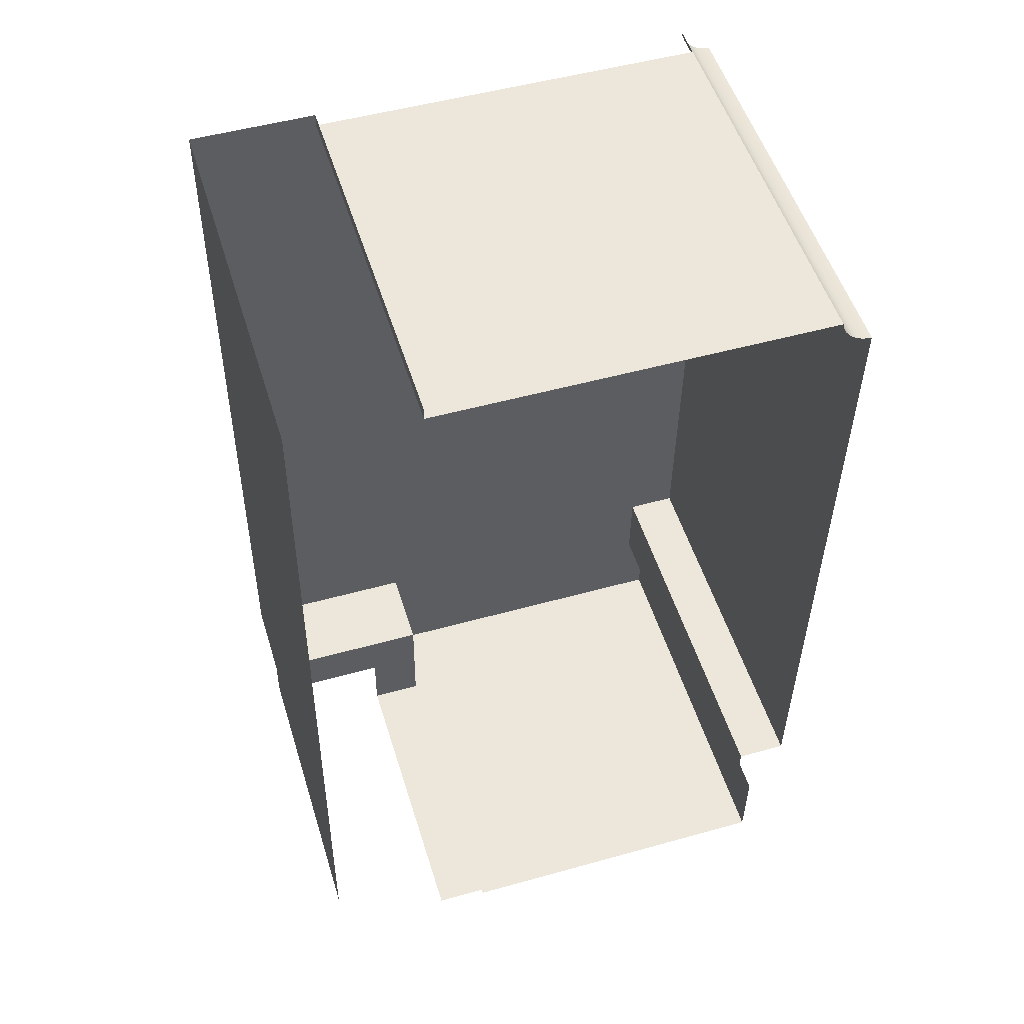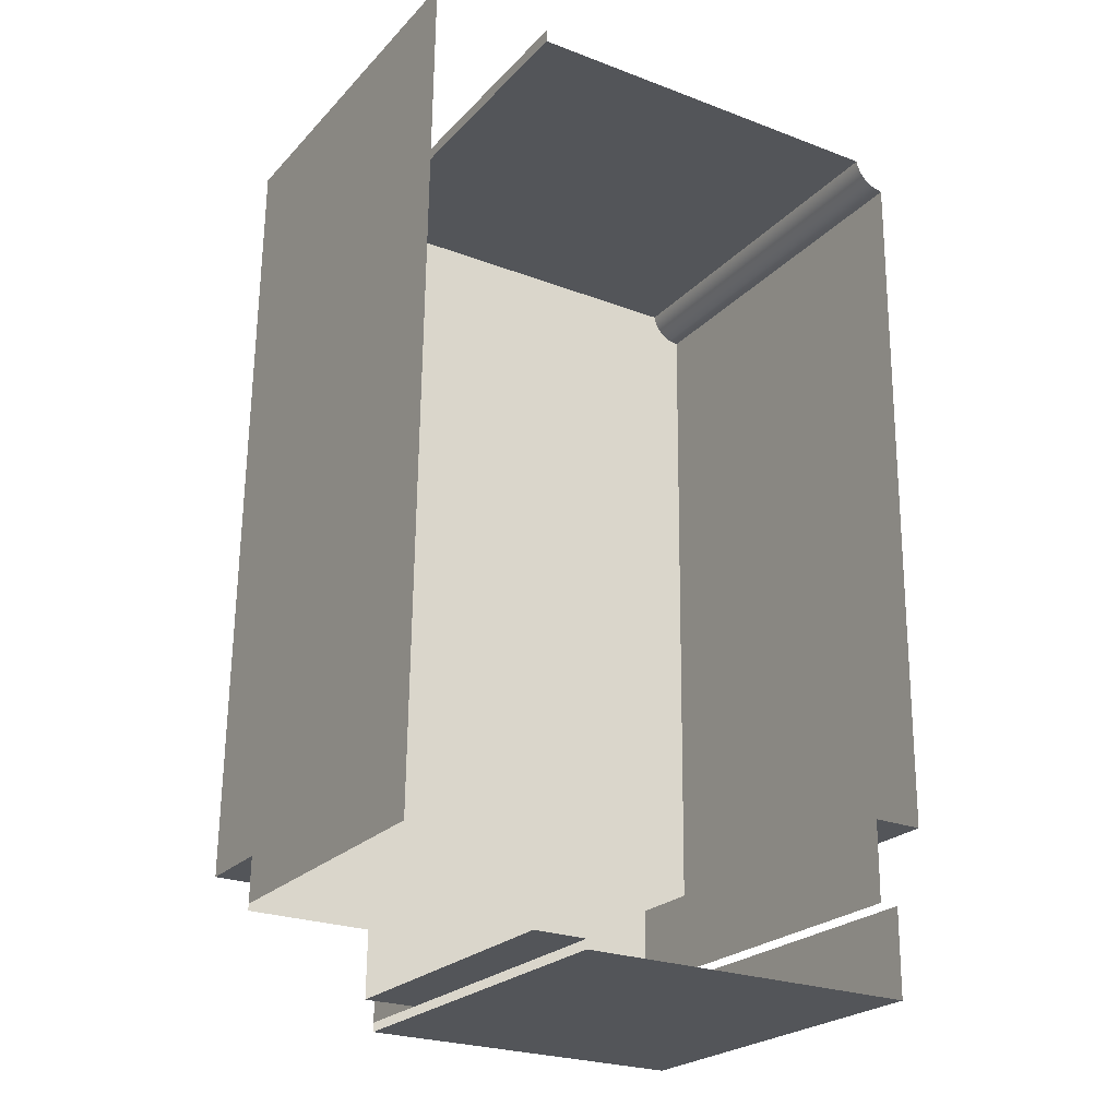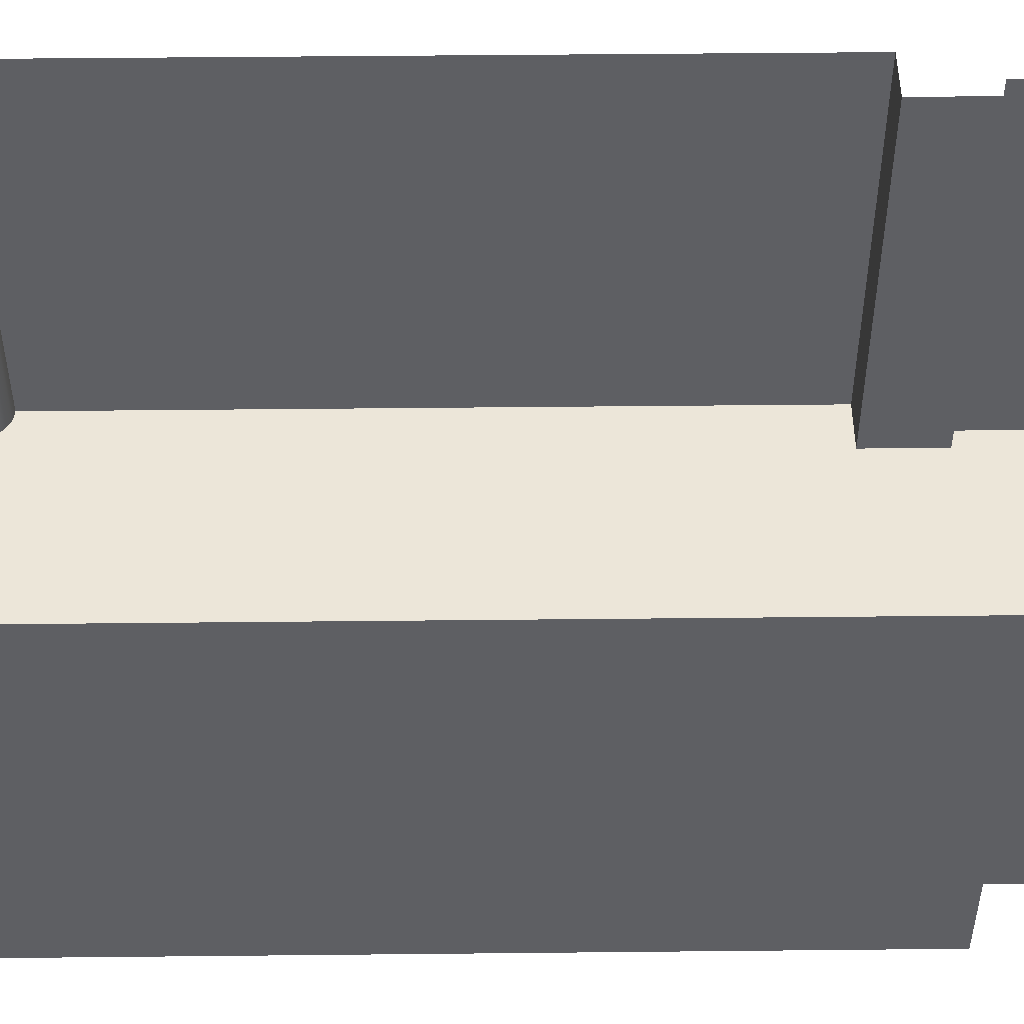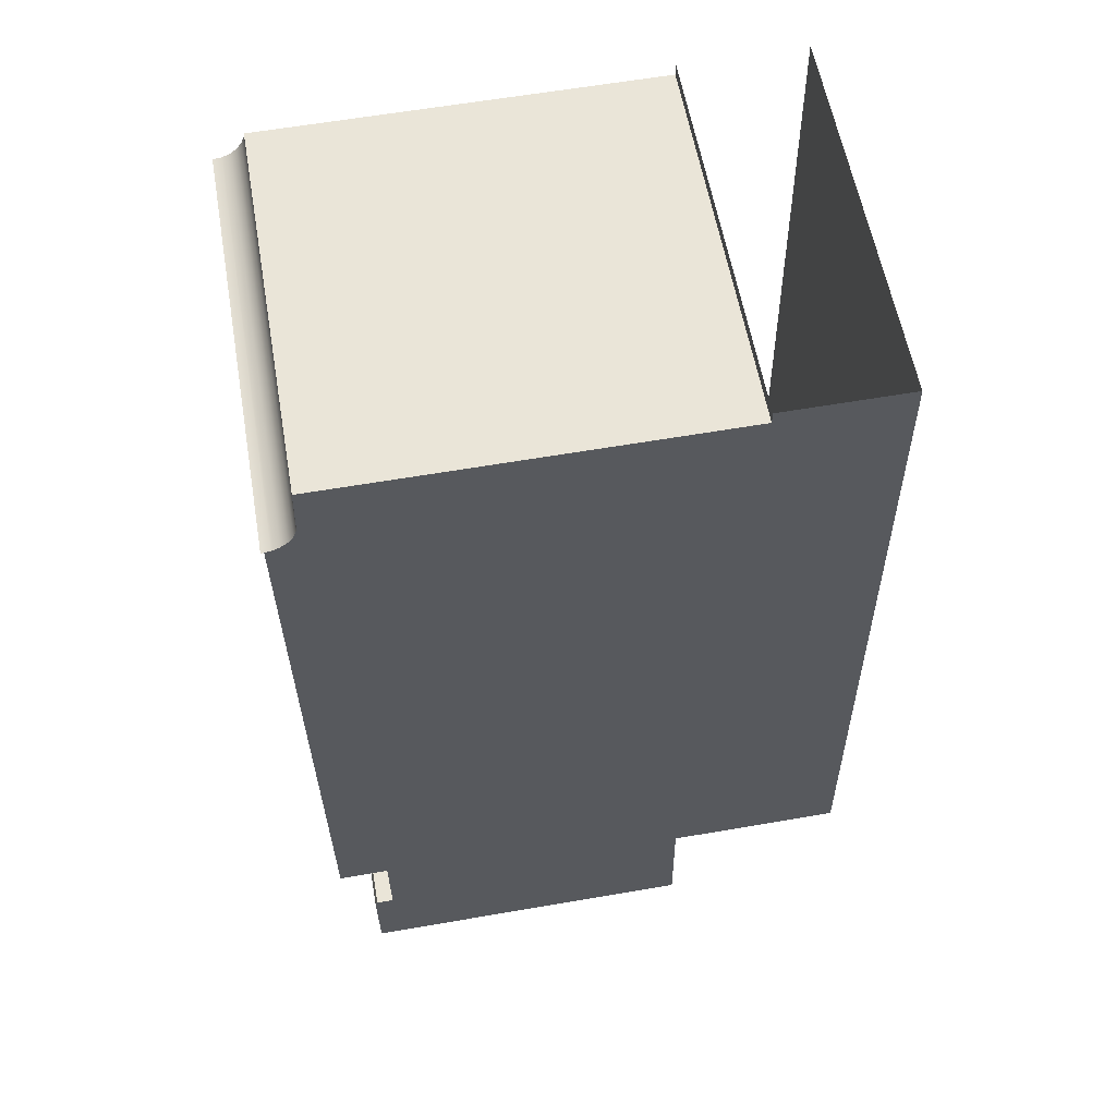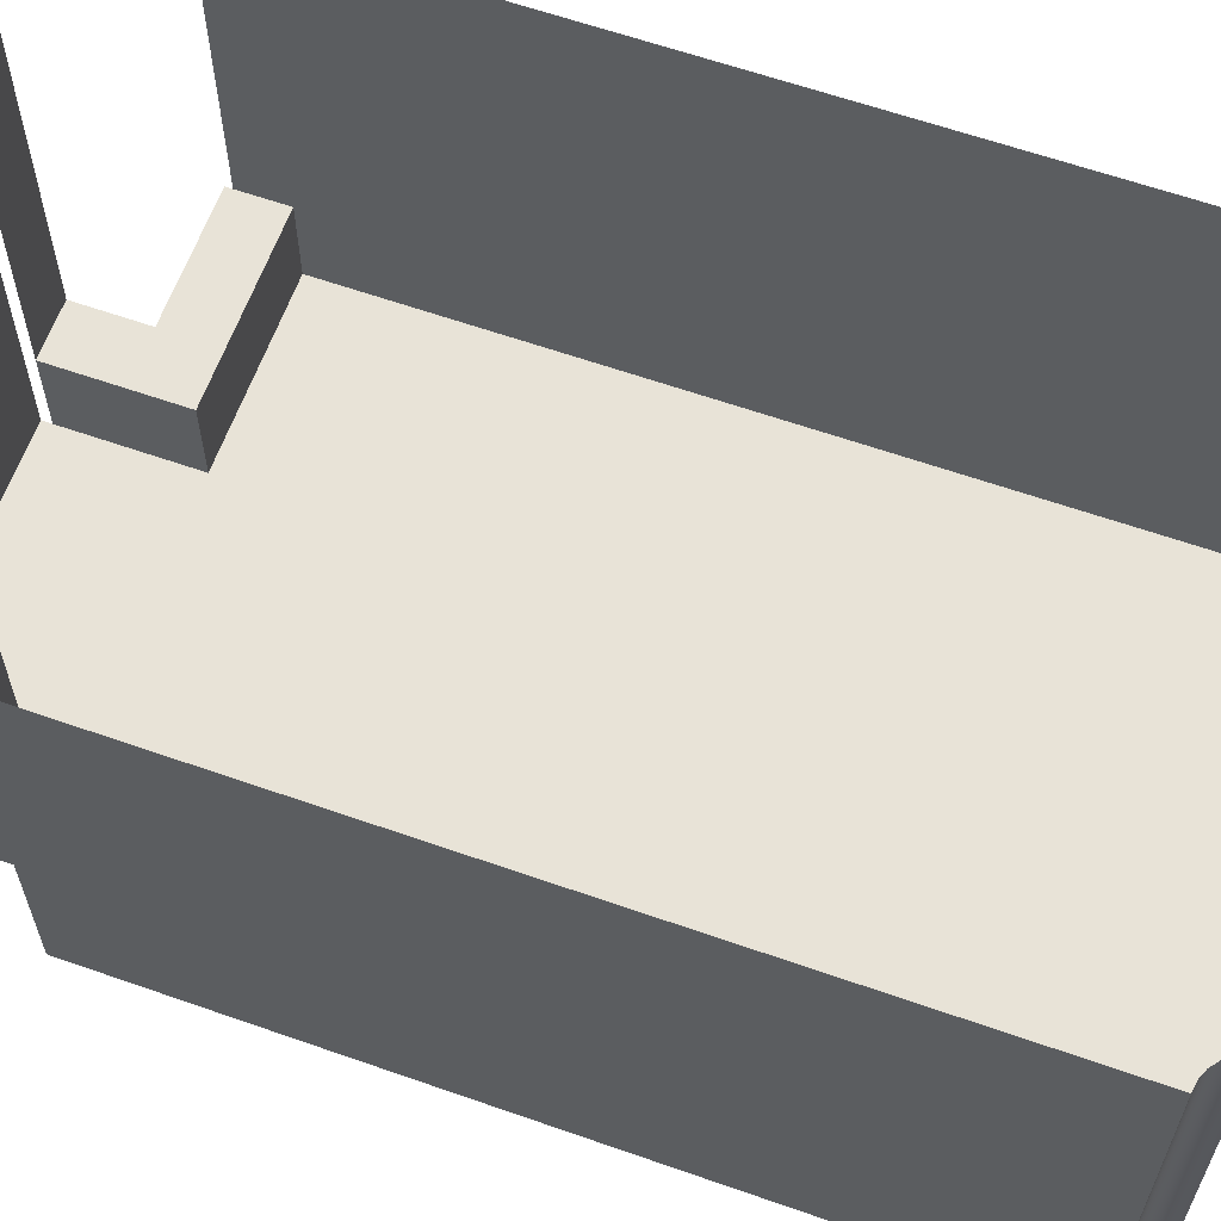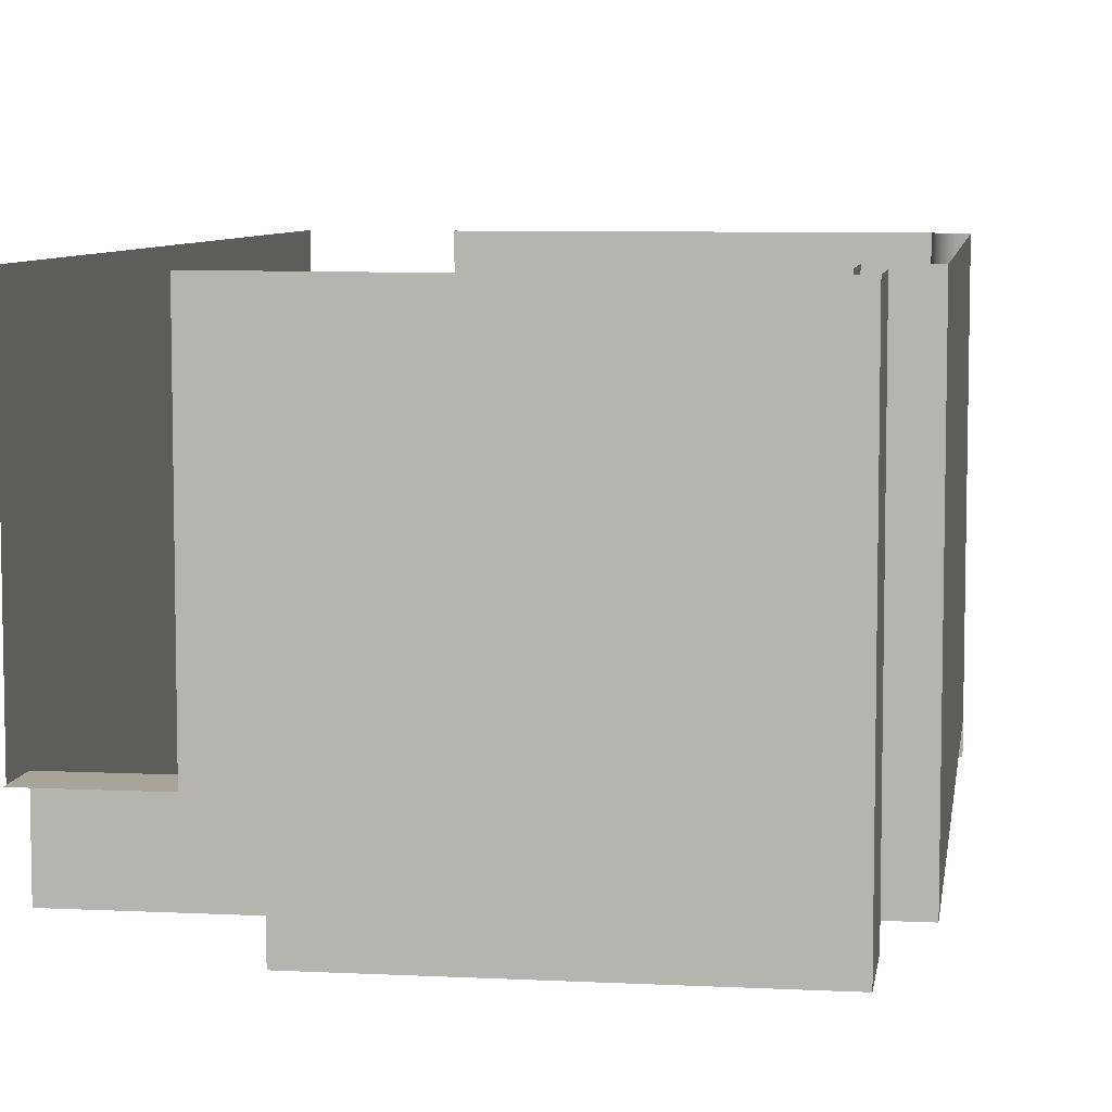
<metadata>
{"format":"obj","ext":"obj","renderer":"f3d","projection":"perspective","resolution":1024,"background":"white","views":[{"elev":52.4,"azim":162.9,"up":"+Z"},{"elev":-23.8,"azim":148.5,"up":"+Z"},{"elev":49.2,"azim":88.7,"up":"+Y"},{"elev":58.0,"azim":-9.9,"up":"+Z"},{"elev":62.1,"azim":-71.0,"up":"+Y"},{"elev":7.1,"azim":-172.4,"up":"+Y"}]}
</metadata>
<code>
g Mesh1 DES021 Model
v 15.38 0.5908 -76.03
v 15.07 0.5908 -76.03
v 15.13 0.5908 -76.03
f 1 2 3
v 15.38 2.941 -76.03
f 2 1 4
f 3 2 1
v 15.37 0.5908 -75.52
f 2 5 3
v 14.98 0.5908 -76.03
f 6 5 2
v 14.97 0.5908 -75.12
f 7 5 6
v 16.32 0.5908 -75.11
f 5 7 8
f 6 5 7
f 2 5 6
f 3 5 2
f 1 3 5
f 5 3 1
v 14.98 2.941 -76.03
f 9 6 2
f 2 6 9
f 2 4 9
f 4 1 2
f 9 4 2
f 8 7 5
v 16.32 -0.05925 -75.11
f 7 10 8
v 15.37 -0.05925 -75.12
f 7 11 10
v 14.97 -0.05925 -75.12
f 11 7 12
f 12 7 11
f 6 12 7
v 14.98 -0.05925 -76.03
f 12 6 13
f 7 12 6
f 13 6 12
v 14.98 -0.05925 -76.1
f 14 12 13
v 12.52 -0.05925 -75.46
f 14 15 12
v 12.38 -0.05925 -76.13
f 16 15 14
v 12.37 -0.05925 -75.46
f 15 16 17
f 17 16 15
v 12.37 2.941 -75.46
f 16 18 17
v 12.38 2.941 -76.13
f 18 16 19
f 17 18 16
f 19 16 18
f 14 19 16
v 14.98 2.941 -76.1
f 19 14 20
f 16 19 14
f 20 14 19
f 14 15 16
f 12 15 14
v 15.3 -0.05925 -69.13
f 15 21 12
v 12.52 -0.05925 -75.15
f 22 21 15
v 12.51 -0.05925 -74.84
f 23 21 22
v 12.31 -0.05925 -69.16
f 23 24 21
v 12.3 -0.05925 -69.16
f 23 25 24
v 12.3 -0.05925 -69.19
f 23 26 25
v 12.29 -0.05925 -69.22
f 23 27 26
v 12.28 -0.05925 -69.25
f 23 28 27
v 12.26 -0.05925 -69.27
f 23 29 28
v 12.24 -0.05925 -69.29
f 23 30 29
v 12.22 -0.05925 -69.31
f 23 31 30
v 12.2 -0.05925 -69.33
f 23 32 31
v 12.17 -0.05925 -69.35
f 23 33 32
v 12.15 -0.05925 -69.36
f 23 34 33
v 12.12 -0.05925 -74.85
f 35 34 23
v 12.12 -0.05925 -69.37
f 35 36 34
v 12.09 -0.05925 -69.37
f 35 37 36
v 12.06 -0.05925 -69.38
f 37 35 38
f 38 35 37
v 12.06 2.691 -69.38
f 35 39 38
v 12.06 2.941 -69.38
f 39 35 40
f 38 39 35
v 12.13 2.941 -69.37
f 41 38 39
v 12.06 -0.3092 -69.38
f 41 42 38
v 12.13 -0.3092 -69.37
f 42 41 43
f 43 41 42
v 12.14 -0.3092 -69.36
f 41 44 43
v 12.19 2.941 -69.34
f 45 44 41
v 12.19 -0.3092 -69.34
f 44 45 46
f 46 45 44
v 12.24 2.941 -69.3
f 47 46 45
v 12.24 -0.3092 -69.3
f 46 47 48
f 48 47 46
v 12.28 2.941 -69.25
f 49 48 47
v 12.28 -0.3092 -69.25
f 48 49 50
f 50 49 48
v 12.3 2.941 -69.19
f 51 50 49
v 12.3 -0.3092 -69.19
f 50 51 52
f 52 51 50
v 12.3 2.941 -69.16
f 53 52 51
v 12.3 2.691 -69.16
f 54 52 53
f 25 52 54
v 12.3 -0.3092 -69.16
f 52 25 55
f 55 25 52
f 54 52 25
f 53 52 54
f 51 52 53
v 15.3 2.941 -69.13
f 56 54 53
f 56 24 54
f 24 56 21
f 21 56 24
v 15.3 2.941 -69.03
f 57 21 56
v 15.3 -0.05925 -69.03
f 21 57 58
f 58 57 21
f 56 21 57
v 16.25 -0.05925 -69.02
f 59 21 58
f 21 59 11
f 58 21 59
f 11 59 21
f 11 59 10
f 10 59 11
v 16.25 -0.05925 -69.12
f 10 59 60
f 60 59 10
v 16.25 2.941 -69.02
f 61 60 59
v 16.32 2.941 -75.46
f 60 61 62
f 59 60 61
f 62 61 60
f 60 62 8
f 8 62 60
v 16.32 2.691 -75.46
f 8 62 63
f 63 62 8
v 16.32 0.5908 -75.46
f 8 63 64
f 64 63 8
v 16.32 0.5908 -75.51
f 65 8 64
f 5 8 65
f 65 8 5
f 64 8 65
f 60 8 10
f 10 8 60
f 8 10 7
f 10 11 7
f 12 21 11
f 12 21 15
f 11 21 12
f 15 21 22
f 22 21 23
f 21 24 23
f 24 25 23
f 54 24 25
f 25 24 54
f 54 24 56
f 53 54 56
f 25 26 23
f 26 27 23
f 27 28 23
f 28 29 23
f 29 30 23
f 30 31 23
f 31 32 23
f 32 33 23
f 33 34 23
f 23 34 35
f 34 36 35
f 36 37 35
v 12.51 2.941 -74.84
f 66 35 23
v 12.12 2.941 -74.85
f 35 66 67
f 23 35 66
f 67 66 35
f 40 35 67
f 40 35 39
f 67 35 40
f 41 39 40
f 39 38 41
f 38 42 41
f 40 39 41
v 12.52 2.941 -75.46
f 23 68 66
f 68 23 22
f 66 68 23
f 22 23 68
f 68 22 15
f 15 22 68
f 49 50 51
f 47 48 49
f 45 46 47
f 41 44 45
f 43 44 41
f 13 12 14
g Mesh2 DES021 Model
l 1 4
l 3 1
l 2 3
l 6 2
l 6 9
l 6 7
l 13 6
l 12 13
l 12 7
l 11 12
l 11 10
l 10 8
l 60 10
l 59 60
l 59 61
l 59 58
l 58 21
l 58 57
l 57 56
l 53 56
l 54 53
l 25 54
l 24 25
l 21 24
l 21 56
l 55 25
l 55 52
l 52 50
l 50 48
l 48 46
l 46 44
l 44 43
l 43 42
l 42 38
l 38 39
l 38 35
l 38 37
l 37 36
l 36 34
l 34 33
l 33 32
l 32 31
l 31 30
l 30 29
l 29 28
l 28 27
l 27 26
l 26 25
l 35 67
l 23 35
l 23 66
l 23 22
l 22 15
l 15 68
l 17 15
l 17 18
l 16 17
l 16 19
l 14 16
l 14 20
l 13 14
l 19 20
l 18 19
l 66 68
l 67 66
l 40 67
l 39 40
l 41 40
l 45 41
l 47 45
l 49 47
l 51 49
l 53 51
l 61 62
l 63 62
l 64 63
l 8 64
l 8 7
l 64 65
l 5 65
l 1 5
l 4 9
g Mesh3 Model
v 21.52 10.5 62.86
v 21.55 10.5 62.74
l 69 70
g Mesh4 Model
v -223 3.3 -279.8
v -223 3.33 -279.8
l 71 72
g Mesh5 Model
v 35.42 5.65 -204.8
v 33.98 5.65 -205.2
l 73 74

</code>
